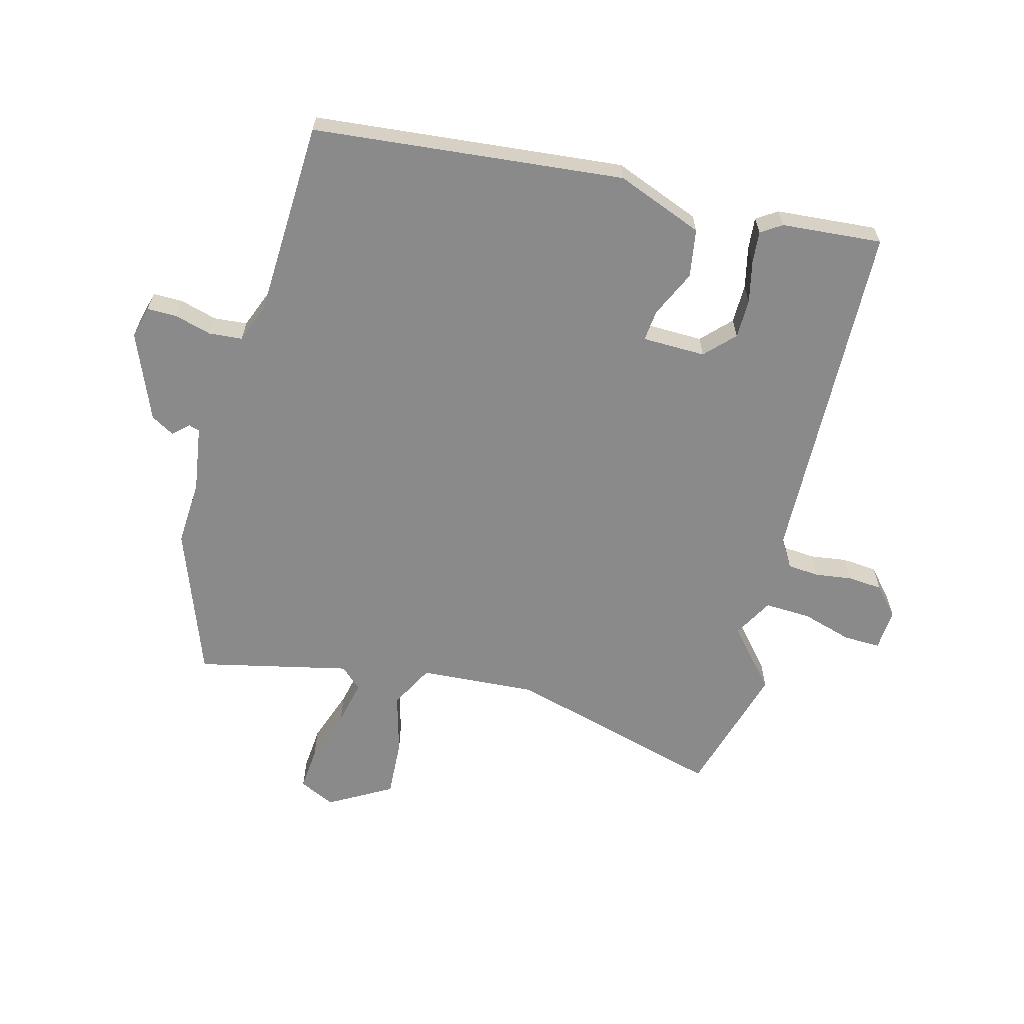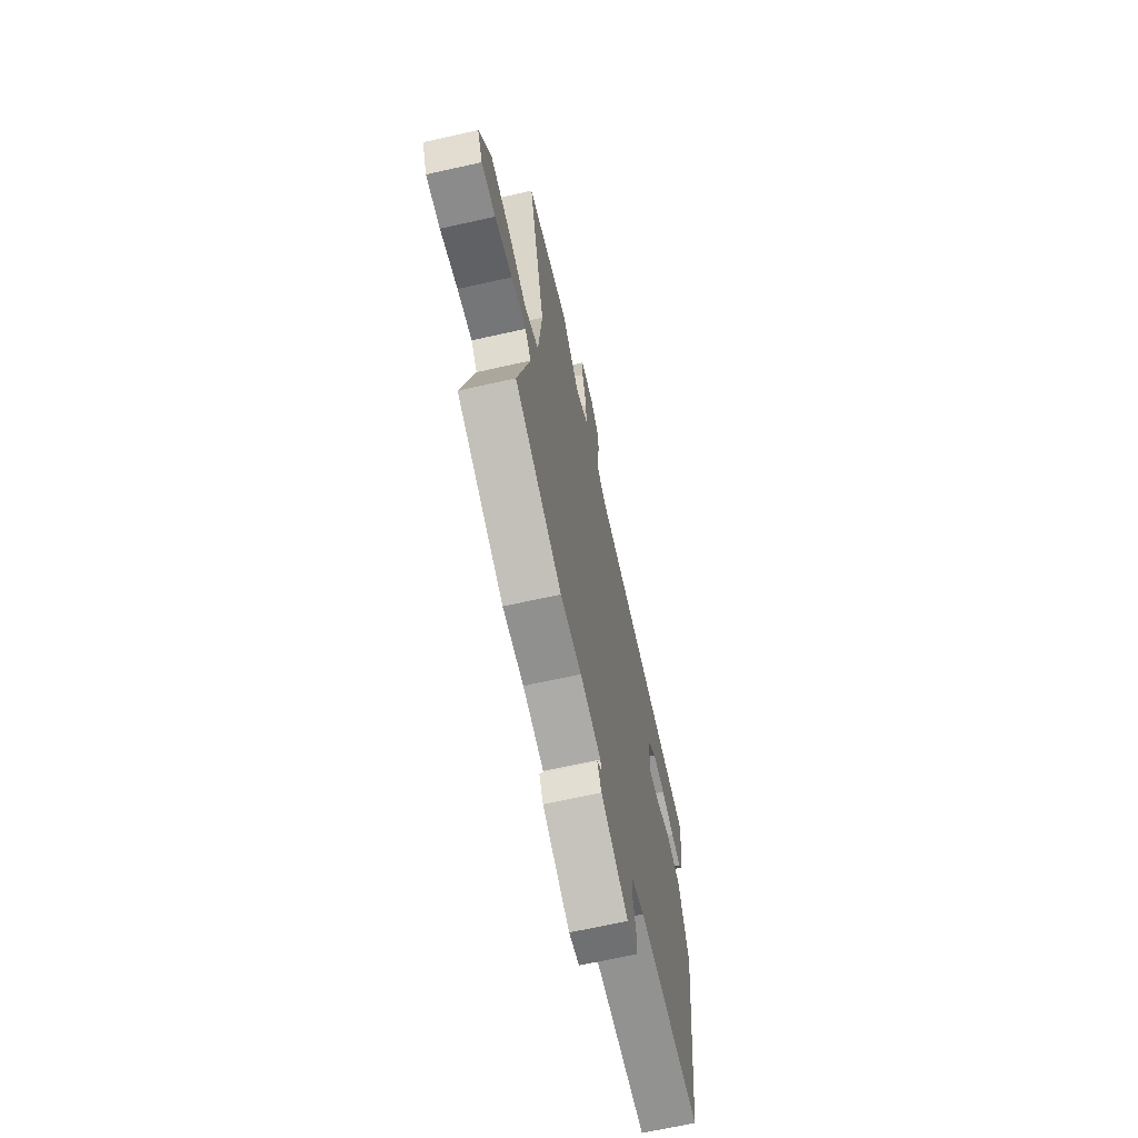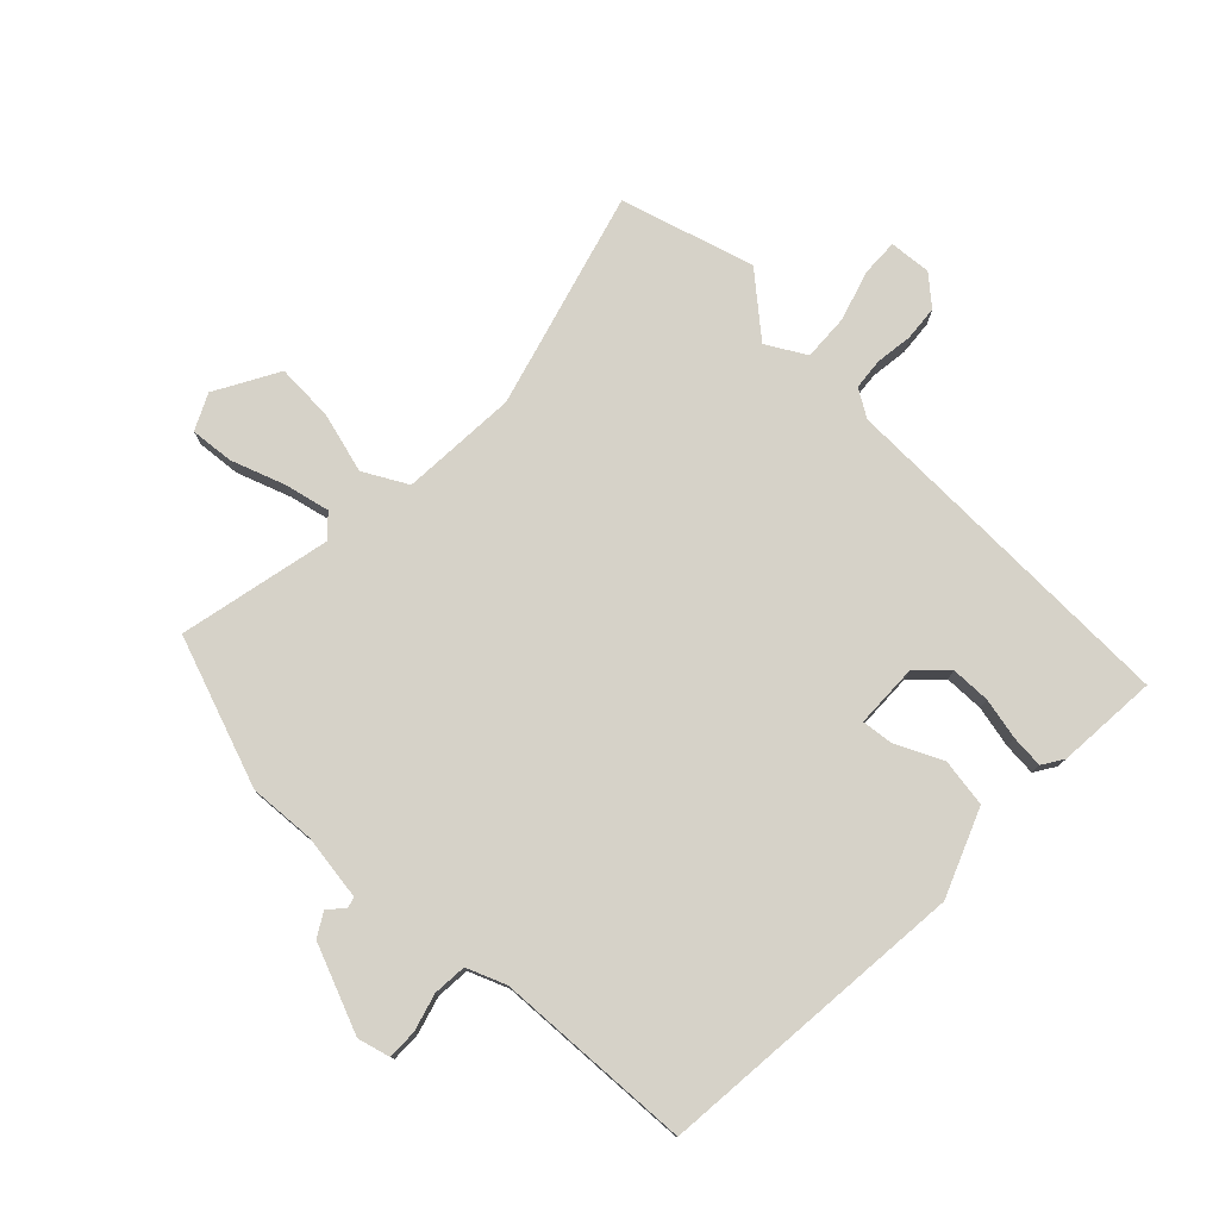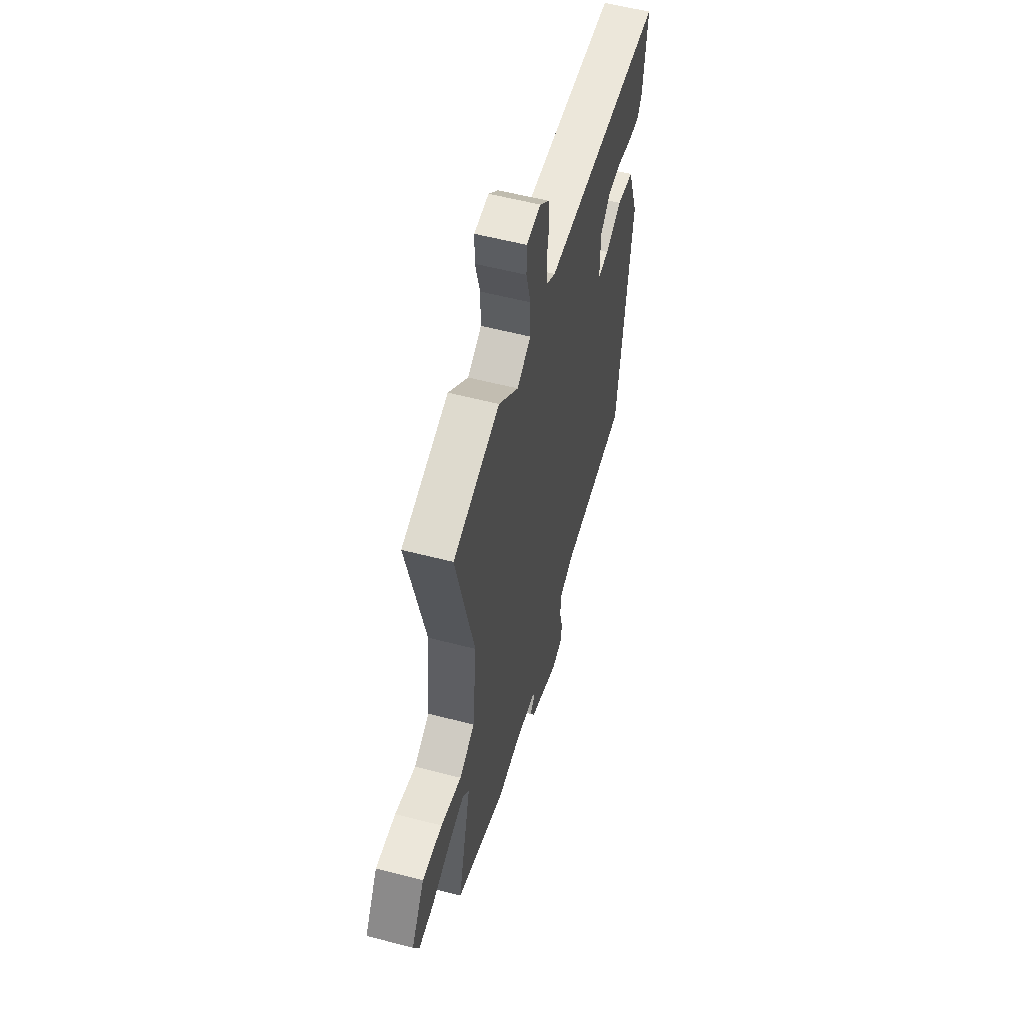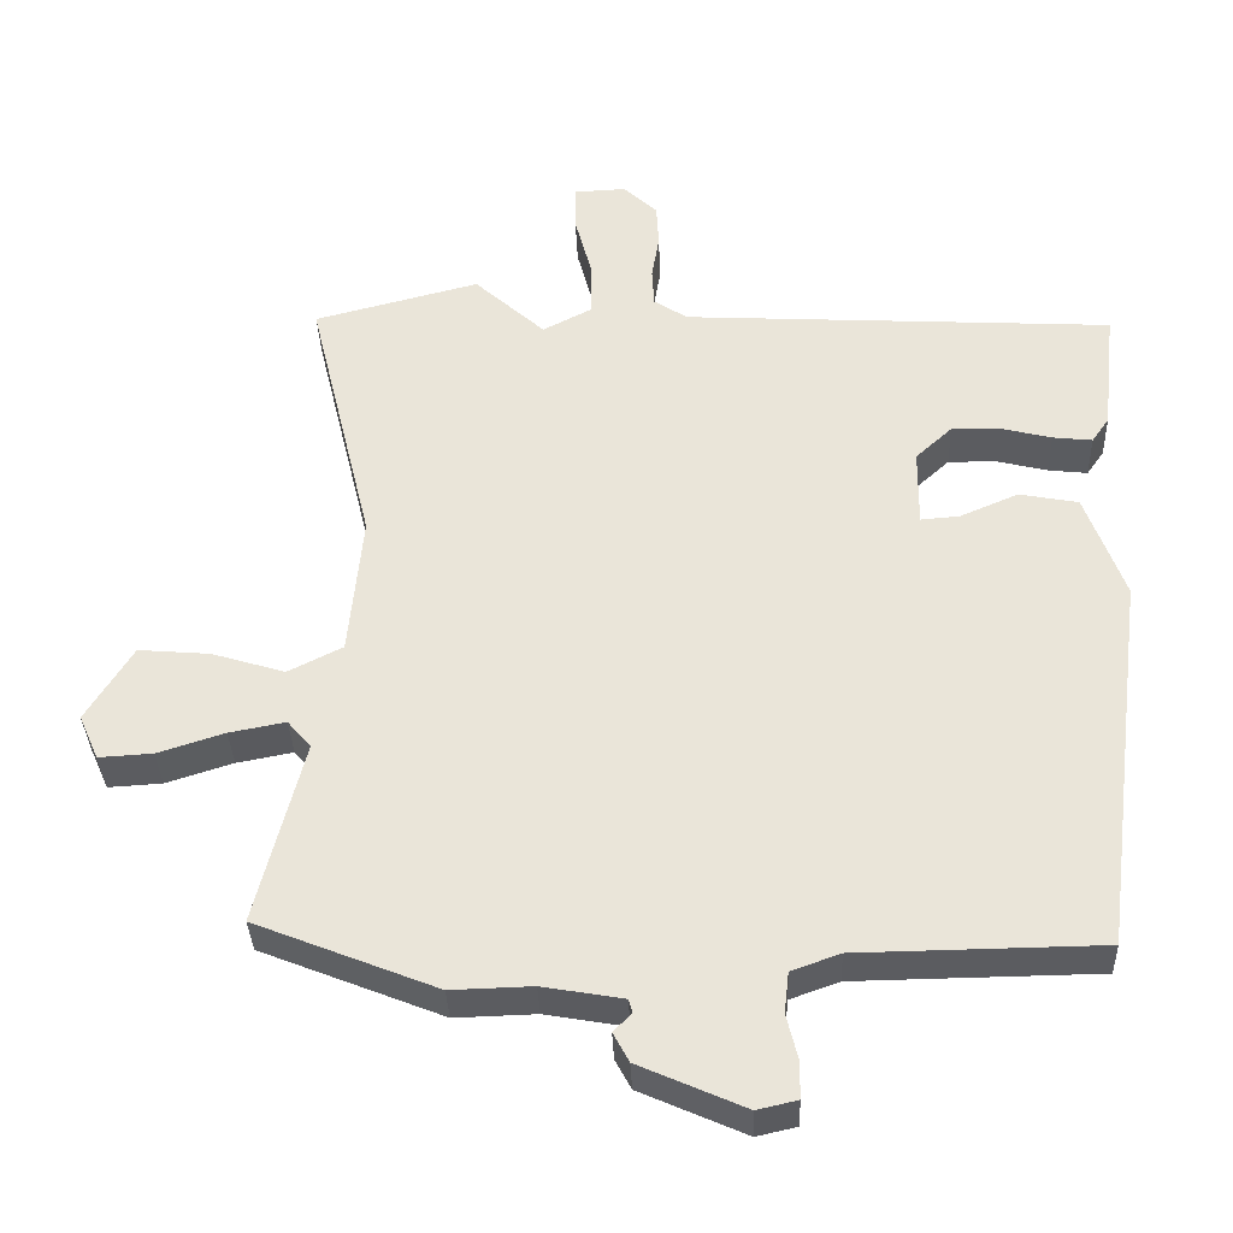
<metadata>
{"format":"obj","ext":"obj","renderer":"f3d","projection":"perspective","resolution":1024,"background":"white","views":[{"elev":-63.4,"azim":-106.4,"up":"+Y"},{"elev":-67.0,"azim":102.7,"up":"+Z"},{"elev":77.5,"azim":-138.0,"up":"+Y"},{"elev":55.9,"azim":105.4,"up":"+Z"},{"elev":-35.0,"azim":-177.8,"up":"+Z"}]}
</metadata>
<code>
v 0.61 0.07 -0.456
v 0.371 0.07 -0.552
v 0.264 0.07 -0.549
v 0.158 0.07 -0.568
v 0.153 0.07 -0.586
v 0.177 0.07 -0.61
v 0.156 0.07 -0.649
v 0.017 0.07 -0.711
v -0.036 0.07 -0.699
v -0.037 0.07 -0.651
v -0.022 0.07 -0.59
v -0.028 0.07 -0.536
v -0.092 0.07 -0.513
v -0.412 0.07 -0.509
v -0.476 0.07 -0.006
v -0.425 0.07 0.136
v -0.347 0.07 0.151
v -0.27 0.07 0.118
v -0.219 0.07 0.114
v -0.22 0.07 0.217
v -0.268 0.07 0.261
v -0.332 0.07 0.26
v -0.399 0.07 0.243
v -0.451 0.07 0.237
v -0.474 0.07 0.27
v -0.492 0.07 0.433
v 0.076 0.07 0.466
v 0.12 0.07 0.495
v 0.123 0.07 0.546
v 0.113 0.07 0.606
v 0.116 0.07 0.663
v 0.161 0.07 0.705
v 0.229 0.07 0.702
v 0.229 0.07 0.642
v 0.207 0.07 0.559
v 0.206 0.07 0.484
v 0.271 0.07 0.45
v 0.364 0.07 0.535
v 0.582 0.07 0.479
v 0.496 0.07 0.124
v 0.514 0.07 -0.065
v 0.586 0.07 -0.101
v 0.683 0.07 -0.071
v 0.777 0.07 -0.063
v 0.838 0.07 -0.163
v 0.812 0.07 -0.222
v 0.741 0.07 -0.218
v 0.653 0.07 -0.19
v 0.579 0.07 -0.176
v 0.548 0.07 -0.212
v 0.61 0 -0.456
v 0.371 0 -0.552
v 0.264 0 -0.549
v 0.158 0 -0.568
v 0.153 0 -0.586
v 0.177 0 -0.61
v 0.156 0 -0.649
v 0.017 0 -0.711
v -0.036 0 -0.699
v -0.037 0 -0.651
v -0.022 0 -0.59
v -0.028 0 -0.536
v -0.092 0 -0.513
v -0.412 0 -0.509
v -0.476 0 -0.006
v -0.425 0 0.136
v -0.347 0 0.151
v -0.27 0 0.118
v -0.219 0 0.114
v -0.22 0 0.217
v -0.268 0 0.261
v -0.332 0 0.26
v -0.399 0 0.243
v -0.451 0 0.237
v -0.474 0 0.27
v -0.492 0 0.433
v 0.076 0 0.466
v 0.12 0 0.495
v 0.123 0 0.546
v 0.113 0 0.606
v 0.116 0 0.663
v 0.161 0 0.705
v 0.229 0 0.702
v 0.229 0 0.642
v 0.207 0 0.559
v 0.206 0 0.484
v 0.271 0 0.45
v 0.364 0 0.535
v 0.582 0 0.479
v 0.496 0 0.124
v 0.514 0 -0.065
v 0.586 0 -0.101
v 0.683 0 -0.071
v 0.777 0 -0.063
v 0.838 0 -0.163
v 0.812 0 -0.222
v 0.741 0 -0.218
v 0.653 0 -0.19
v 0.579 0 -0.176
v 0.548 0 -0.212
f 45 46 47 48
f 45 48 49
f 42 43 44 45
f 42 45 49
f 41 42 49 50
f 37 38 39 40
f 36 37 40 41
f 32 33 34 35
f 32 35 36
f 29 30 31 32
f 28 29 32 36
f 27 28 36 41
f 22 23 24 25
f 21 22 25 26
f 15 16 17 18
f 13 14 15 18
f 12 13 18 19
f 8 9 10 11
f 8 11 12
f 5 6 7 8
f 4 5 8 12
f 3 4 12 19
f 50 1 2 3
f 21 26 27 41
f 20 21 41 50
f 3 19 20 50
f 98 97 96 95
f 99 98 95
f 95 94 93 92
f 99 95 92
f 100 99 92 91
f 90 89 88 87
f 91 90 87 86
f 85 84 83 82
f 86 85 82
f 82 81 80 79
f 86 82 79 78
f 91 86 78 77
f 75 74 73 72
f 76 75 72 71
f 68 67 66 65
f 68 65 64 63
f 69 68 63 62
f 61 60 59 58
f 62 61 58
f 58 57 56 55
f 62 58 55 54
f 69 62 54 53
f 53 52 51 100
f 91 77 76 71
f 100 91 71 70
f 100 70 69 53
f 1 51 52 2
f 2 52 53 3
f 3 53 54 4
f 4 54 55 5
f 5 55 56 6
f 6 56 57 7
f 7 57 58 8
f 8 58 59 9
f 9 59 60 10
f 10 60 61 11
f 11 61 62 12
f 12 62 63 13
f 13 63 64 14
f 14 64 65 15
f 15 65 66 16
f 16 66 67 17
f 17 67 68 18
f 18 68 69 19
f 19 69 70 20
f 20 70 71 21
f 21 71 72 22
f 22 72 73 23
f 23 73 74 24
f 24 74 75 25
f 25 75 76 26
f 26 76 77 27
f 27 77 78 28
f 28 78 79 29
f 29 79 80 30
f 30 80 81 31
f 31 81 82 32
f 32 82 83 33
f 33 83 84 34
f 34 84 85 35
f 35 85 86 36
f 36 86 87 37
f 37 87 88 38
f 38 88 89 39
f 39 89 90 40
f 40 90 91 41
f 41 91 92 42
f 42 92 93 43
f 43 93 94 44
f 44 94 95 45
f 45 95 96 46
f 46 96 97 47
f 47 97 98 48
f 48 98 99 49
f 49 99 100 50
f 50 100 51 1

</code>
